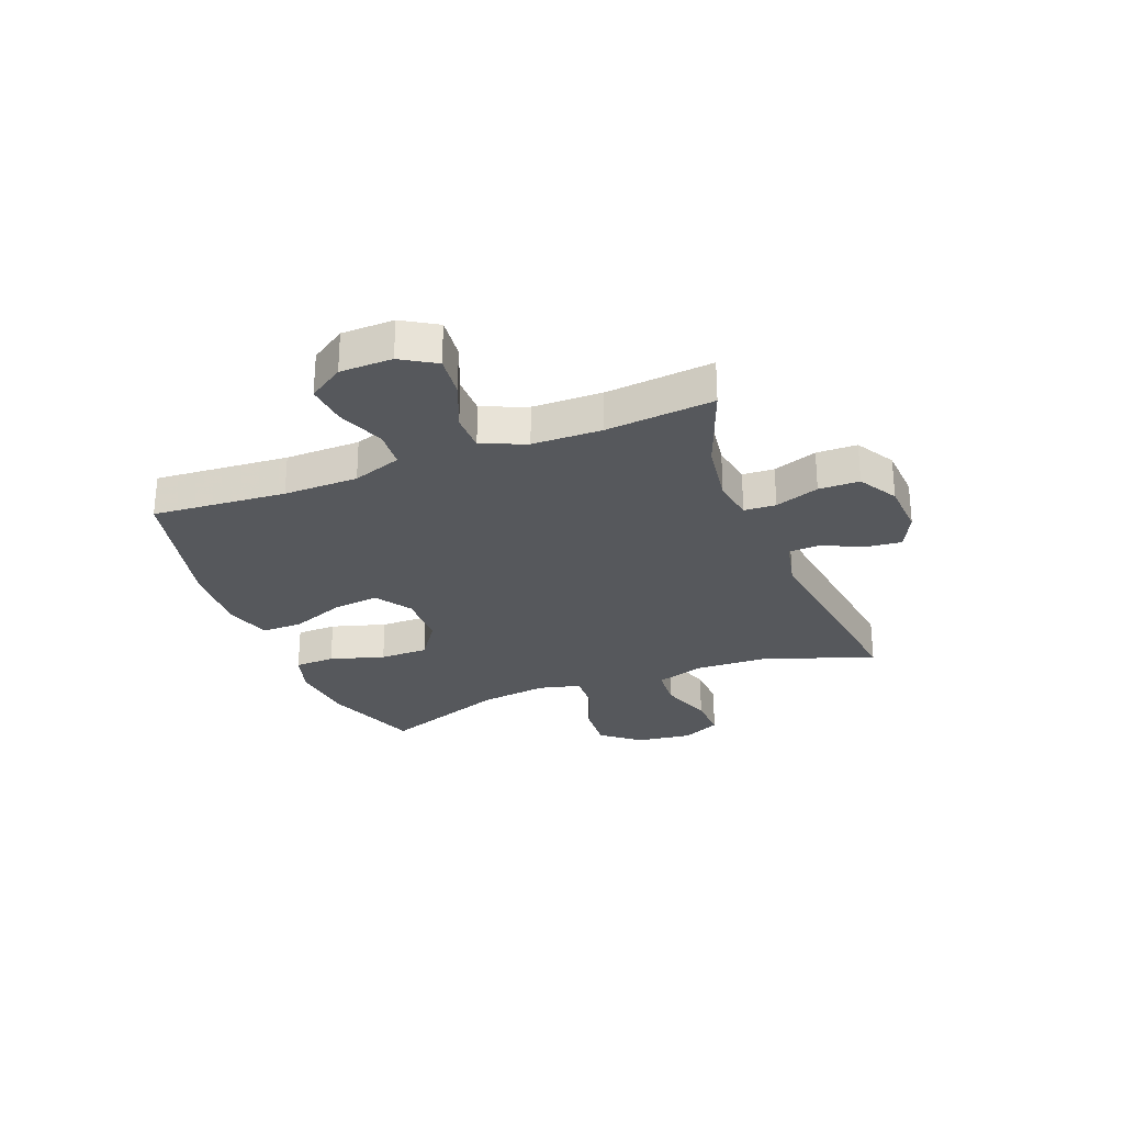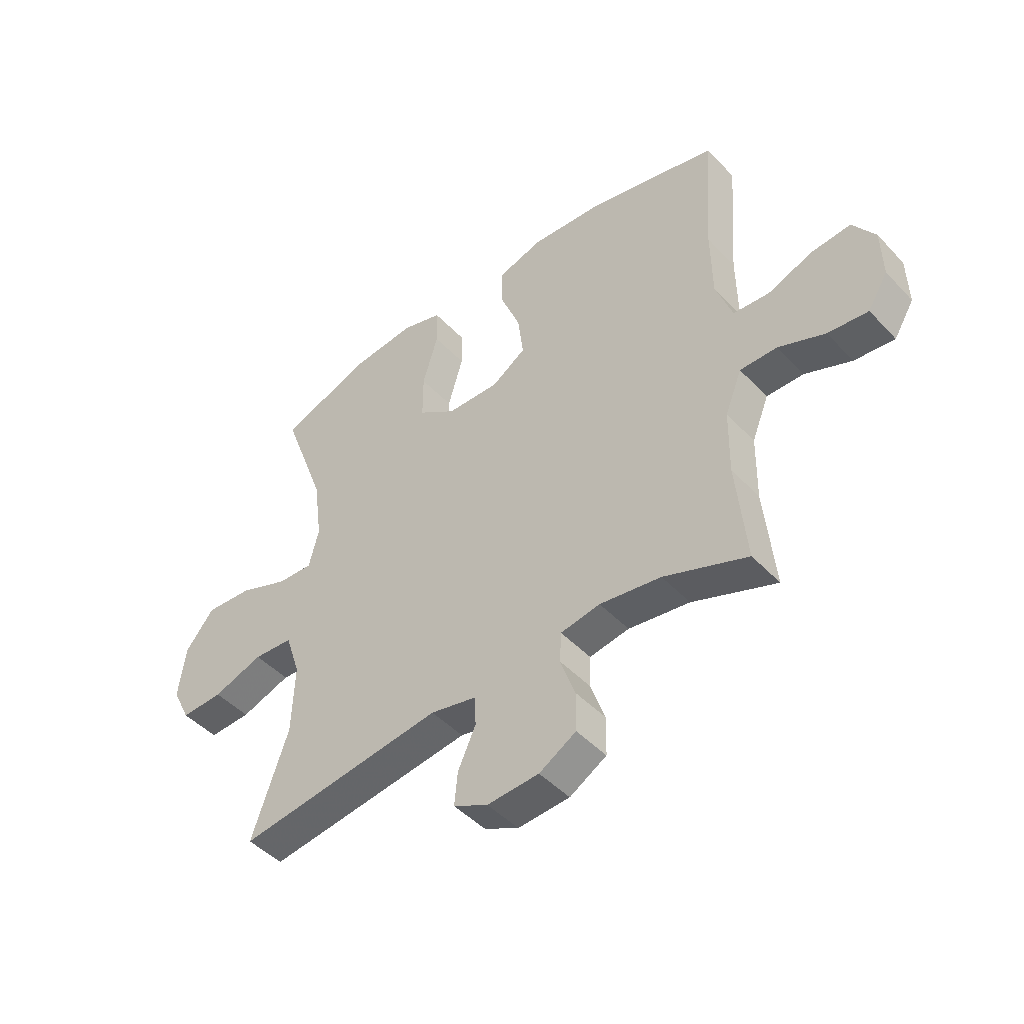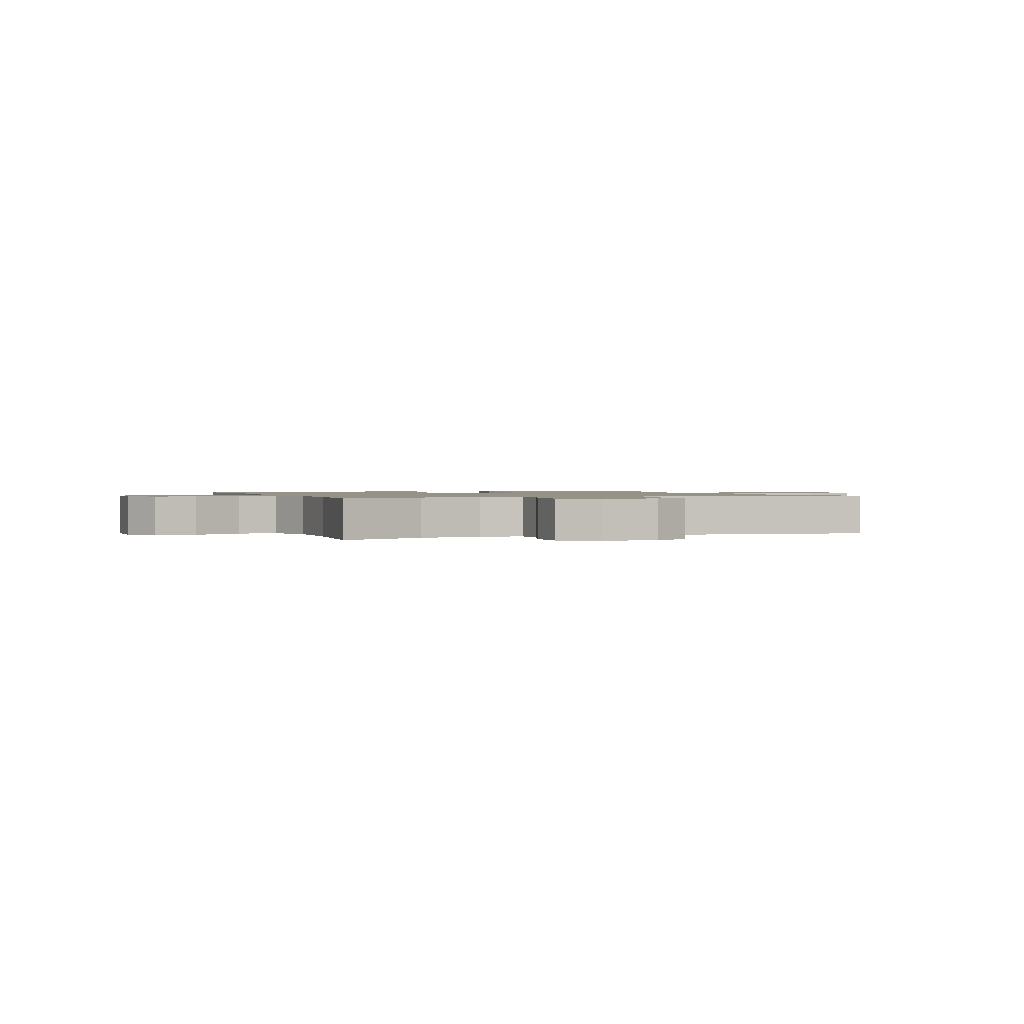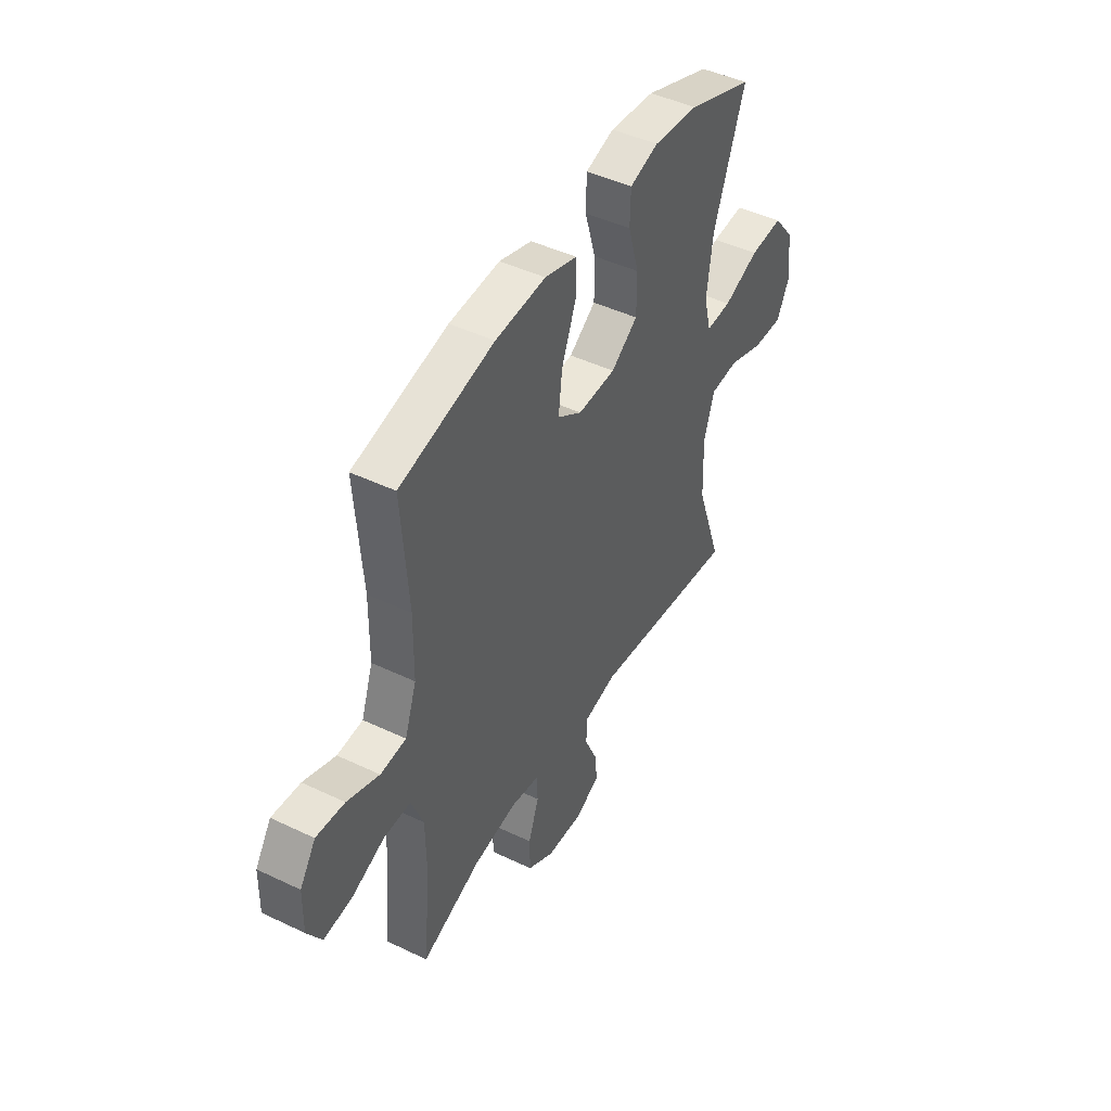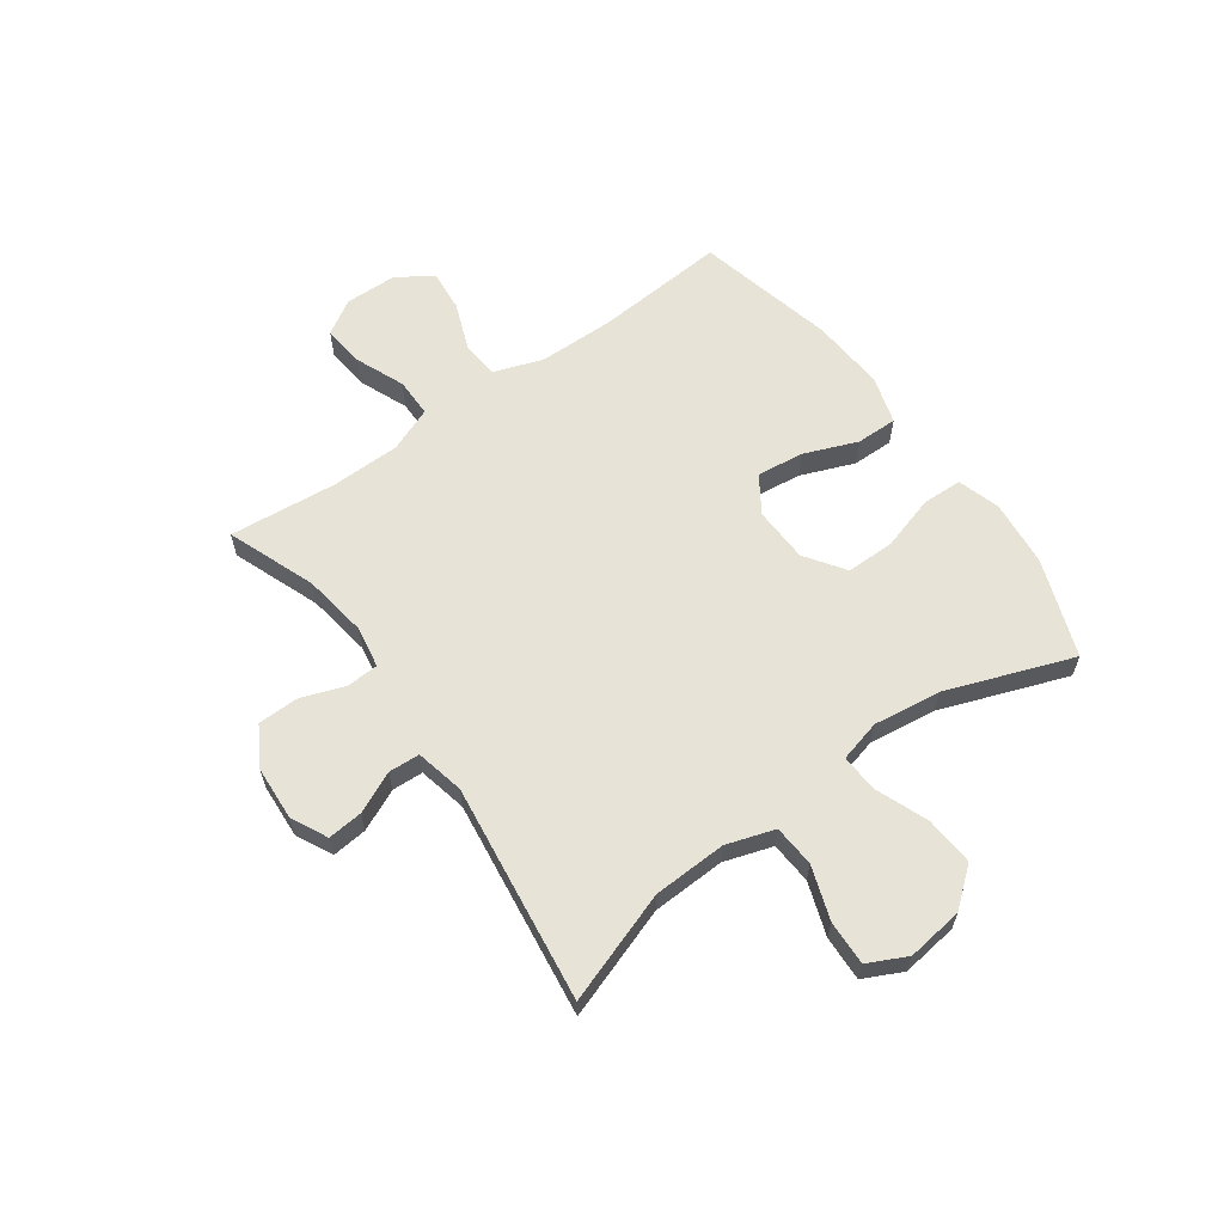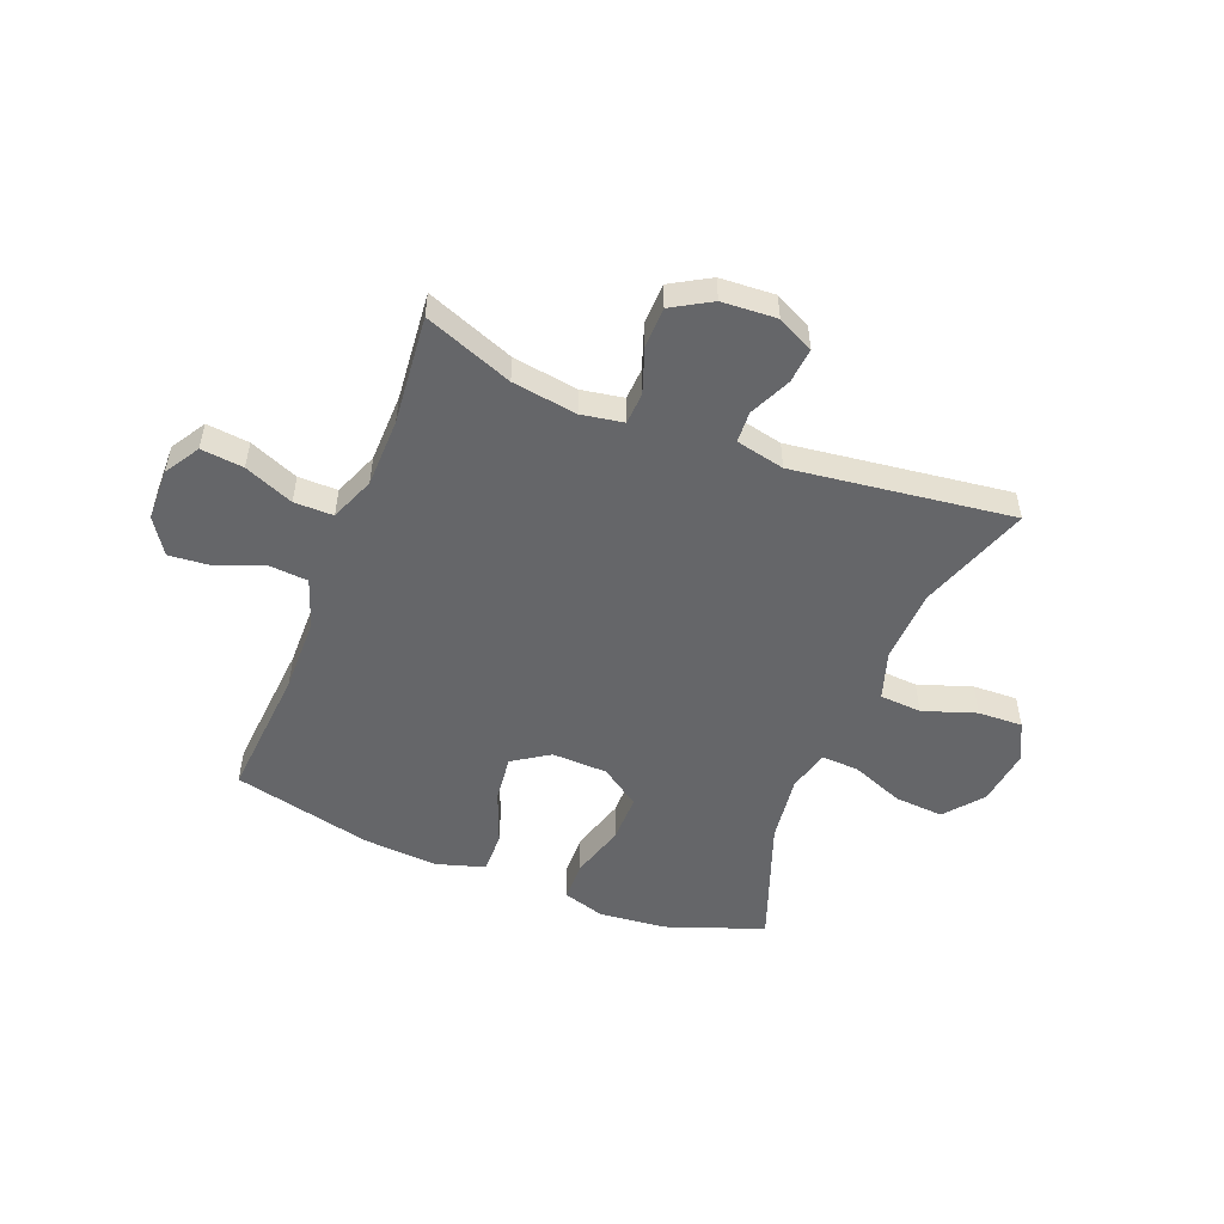
<metadata>
{"format":"obj","ext":"obj","renderer":"f3d","projection":"perspective","resolution":1024,"background":"white","views":[{"elev":-27.7,"azim":111.2,"up":"+Y"},{"elev":-46.4,"azim":40.3,"up":"+Z"},{"elev":1.2,"azim":158.8,"up":"+Y"},{"elev":45.6,"azim":118.8,"up":"+Z"},{"elev":61.7,"azim":-125.7,"up":"+Y"},{"elev":-51.8,"azim":158.3,"up":"+Y"}]}
</metadata>
<code>
v 0.5 0.07 -0.5
v 0.342 0.07 -0.44
v 0.226 0.07 -0.423
v 0.151 0.07 -0.436
v 0.148 0.07 -0.493
v 0.176 0.07 -0.572
v 0.175 0.07 -0.645
v 0.105 0.07 -0.686
v 0.007 0.07 -0.692
v -0.058 0.07 -0.66
v -0.052 0.07 -0.597
v -0.018 0.07 -0.523
v -0.021 0.07 -0.467
v -0.108 0.07 -0.448
v -0.5 0.07 -0.5
v -0.431 0.07 -0.301
v -0.426 0.07 -0.169
v -0.454 0.07 -0.083
v -0.529 0.07 -0.078
v -0.624 0.07 -0.111
v -0.704 0.07 -0.114
v -0.738 0.07 -0.045
v -0.725 0.07 0.056
v -0.67 0.07 0.124
v -0.582 0.07 0.118
v -0.487 0.07 0.081
v -0.42 0.07 0.078
v -0.401 0.07 0.153
v -0.417 0.07 0.274
v -0.5 0.07 0.5
v -0.325 0.07 0.564
v -0.206 0.07 0.576
v -0.13 0.07 0.553
v -0.128 0.07 0.481
v -0.157 0.07 0.383
v -0.157 0.07 0.296
v -0.086 0.07 0.247
v 0.014 0.07 0.244
v 0.079 0.07 0.287
v 0.069 0.07 0.371
v 0.031 0.07 0.467
v 0.03 0.07 0.541
v 0.116 0.07 0.567
v 0.25 0.07 0.558
v 0.5 0.07 0.5
v 0.482 0.07 0.26
v 0.484 0.07 0.126
v 0.515 0.07 0.038
v 0.583 0.07 0.033
v 0.668 0.07 0.066
v 0.743 0.07 0.073
v 0.785 0.07 0.01
v 0.787 0.07 -0.084
v 0.749 0.07 -0.146
v 0.673 0.07 -0.138
v 0.585 0.07 -0.102
v 0.515 0.07 -0.102
v 0.483 0.07 -0.182
v 0.481 0.07 -0.306
v 0.5 0 -0.5
v 0.342 0 -0.44
v 0.226 0 -0.423
v 0.151 0 -0.436
v 0.148 0 -0.493
v 0.176 0 -0.572
v 0.175 0 -0.645
v 0.105 0 -0.686
v 0.007 0 -0.692
v -0.058 0 -0.66
v -0.052 0 -0.597
v -0.018 0 -0.523
v -0.021 0 -0.467
v -0.108 0 -0.448
v -0.5 0 -0.5
v -0.431 0 -0.301
v -0.426 0 -0.169
v -0.454 0 -0.083
v -0.529 0 -0.078
v -0.624 0 -0.111
v -0.704 0 -0.114
v -0.738 0 -0.045
v -0.725 0 0.056
v -0.67 0 0.124
v -0.582 0 0.118
v -0.487 0 0.081
v -0.42 0 0.078
v -0.401 0 0.153
v -0.417 0 0.274
v -0.5 0 0.5
v -0.325 0 0.564
v -0.206 0 0.576
v -0.13 0 0.553
v -0.128 0 0.481
v -0.157 0 0.383
v -0.157 0 0.296
v -0.086 0 0.247
v 0.014 0 0.244
v 0.079 0 0.287
v 0.069 0 0.371
v 0.031 0 0.467
v 0.03 0 0.541
v 0.116 0 0.567
v 0.25 0 0.558
v 0.5 0 0.5
v 0.482 0 0.26
v 0.484 0 0.126
v 0.515 0 0.038
v 0.583 0 0.033
v 0.668 0 0.066
v 0.743 0 0.073
v 0.785 0 0.01
v 0.787 0 -0.084
v 0.749 0 -0.146
v 0.673 0 -0.138
v 0.585 0 -0.102
v 0.515 0 -0.102
v 0.483 0 -0.182
v 0.481 0 -0.306
f 54 55 56
f 53 54 56
f 52 53 56
f 51 52 56
f 50 51 56
f 49 50 56
f 48 49 56 57
f 47 48 57 58
f 44 45 46
f 43 44 46
f 42 43 46
f 41 42 46
f 40 41 46
f 47 58 59
f 46 47 59
f 40 46 59
f 39 40 59
f 33 34 35
f 32 33 35
f 31 32 35
f 30 31 35
f 29 30 35
f 28 29 35 36
f 27 28 36 37
f 24 25 26
f 23 24 26
f 22 23 26
f 21 22 26
f 20 21 26
f 19 20 26
f 18 19 26 27
f 27 37 38
f 18 27 38
f 17 18 38
f 14 15 16
f 38 39 59
f 17 38 59
f 16 17 59
f 14 16 59
f 13 14 59
f 10 11 12
f 9 10 12
f 8 9 12
f 7 8 12
f 6 7 12
f 5 6 12
f 59 1 2
f 59 2 3
f 4 5 12 13
f 4 13 59
f 3 4 59
f 115 114 113
f 115 113 112
f 115 112 111
f 115 111 110
f 115 110 109
f 115 109 108
f 116 115 108 107
f 117 116 107 106
f 105 104 103
f 105 103 102
f 105 102 101
f 105 101 100
f 105 100 99
f 118 117 106
f 118 106 105
f 118 105 99
f 118 99 98
f 94 93 92
f 94 92 91
f 94 91 90
f 94 90 89
f 94 89 88
f 95 94 88 87
f 96 95 87 86
f 85 84 83
f 85 83 82
f 85 82 81
f 85 81 80
f 85 80 79
f 85 79 78
f 86 85 78 77
f 97 96 86
f 97 86 77
f 97 77 76
f 75 74 73
f 118 98 97
f 118 97 76
f 118 76 75
f 118 75 73
f 118 73 72
f 71 70 69
f 71 69 68
f 71 68 67
f 71 67 66
f 71 66 65
f 71 65 64
f 61 60 118
f 62 61 118
f 72 71 64 63
f 118 72 63
f 118 63 62
f 1 60 61 2
f 2 61 62 3
f 3 62 63 4
f 4 63 64 5
f 5 64 65 6
f 6 65 66 7
f 7 66 67 8
f 8 67 68 9
f 9 68 69 10
f 10 69 70 11
f 11 70 71 12
f 12 71 72 13
f 13 72 73 14
f 14 73 74 15
f 15 74 75 16
f 16 75 76 17
f 17 76 77 18
f 18 77 78 19
f 19 78 79 20
f 20 79 80 21
f 21 80 81 22
f 22 81 82 23
f 23 82 83 24
f 24 83 84 25
f 25 84 85 26
f 26 85 86 27
f 27 86 87 28
f 28 87 88 29
f 29 88 89 30
f 30 89 90 31
f 31 90 91 32
f 32 91 92 33
f 33 92 93 34
f 34 93 94 35
f 35 94 95 36
f 36 95 96 37
f 37 96 97 38
f 38 97 98 39
f 39 98 99 40
f 40 99 100 41
f 41 100 101 42
f 42 101 102 43
f 43 102 103 44
f 44 103 104 45
f 45 104 105 46
f 46 105 106 47
f 47 106 107 48
f 48 107 108 49
f 49 108 109 50
f 50 109 110 51
f 51 110 111 52
f 52 111 112 53
f 53 112 113 54
f 54 113 114 55
f 55 114 115 56
f 56 115 116 57
f 57 116 117 58
f 58 117 118 59
f 59 118 60 1

</code>
